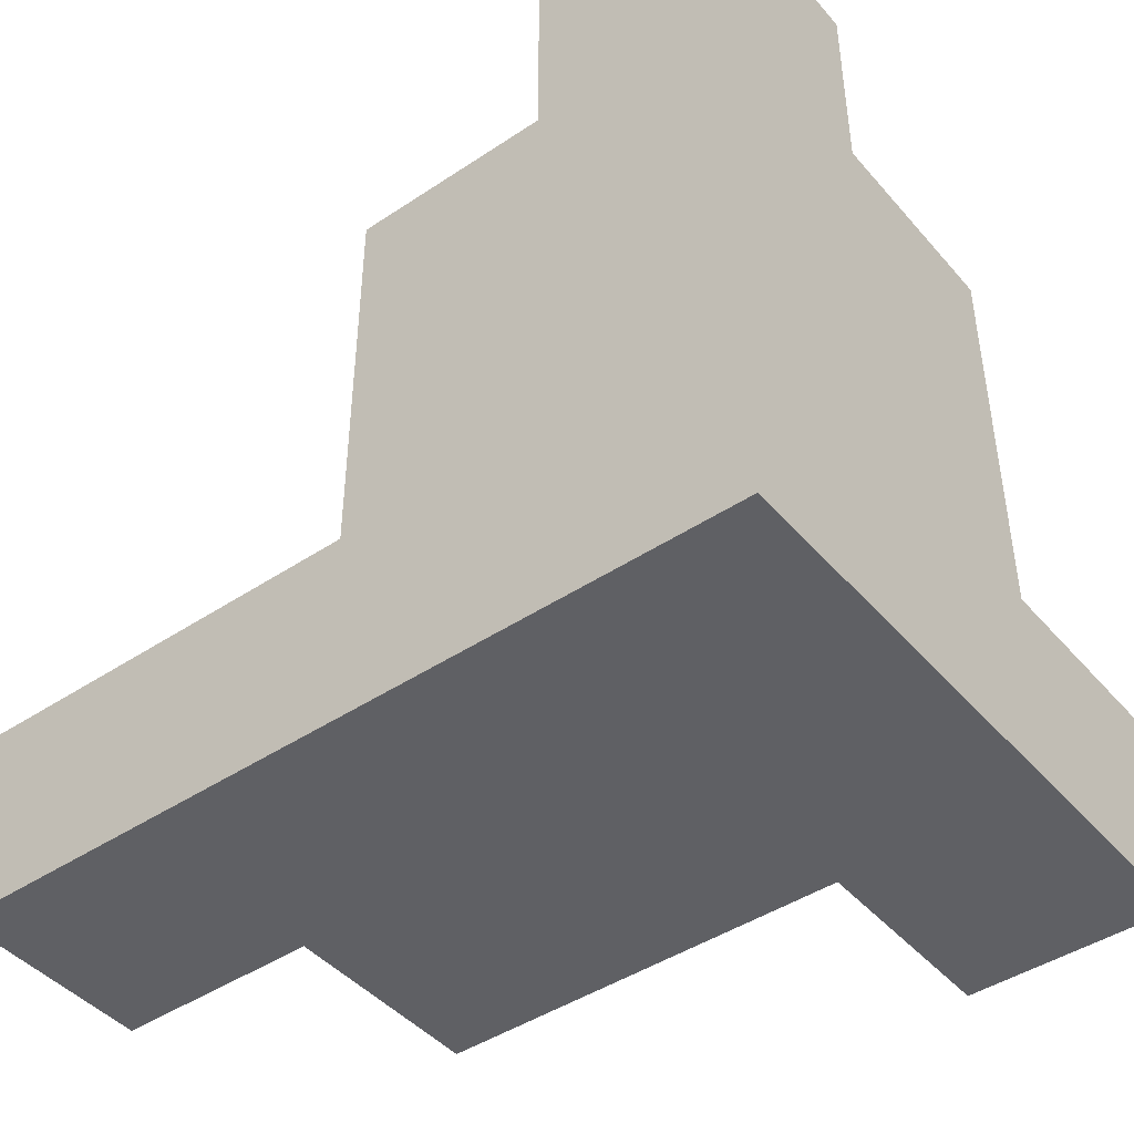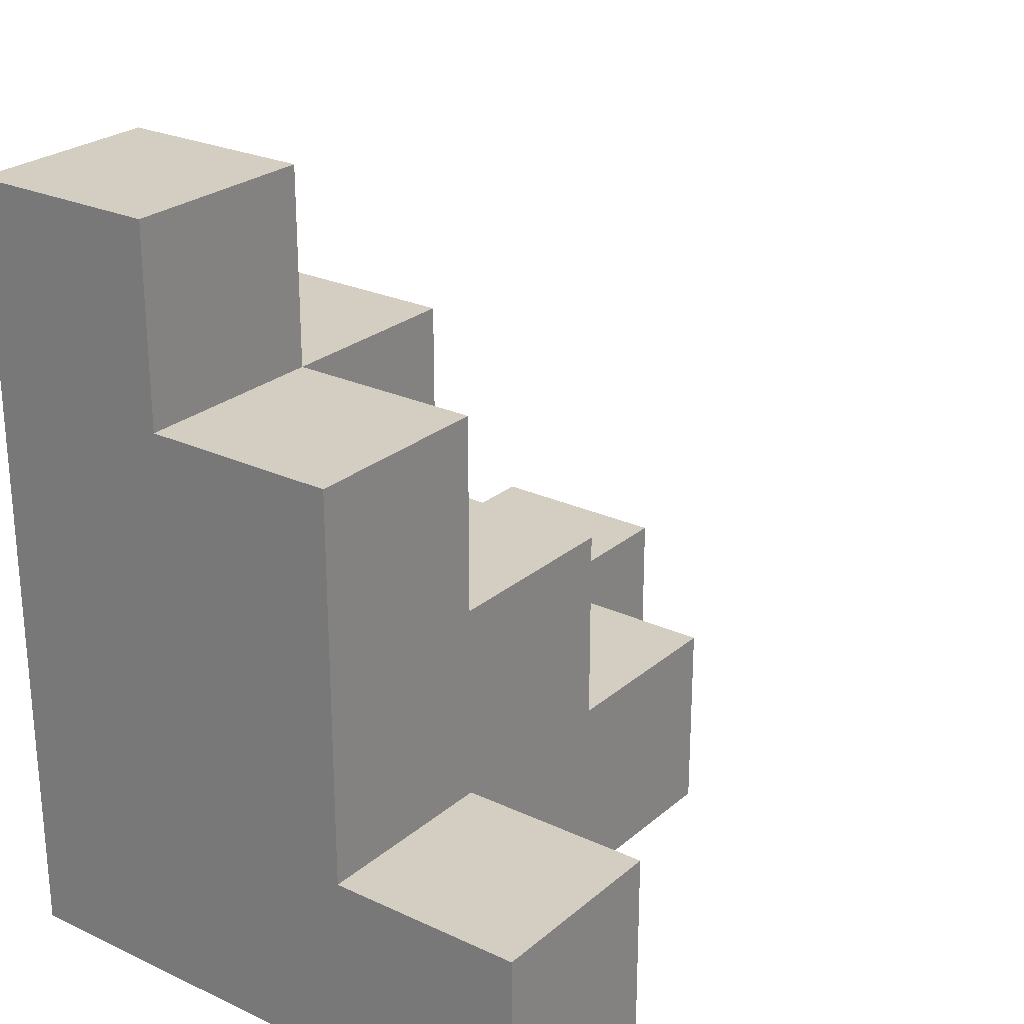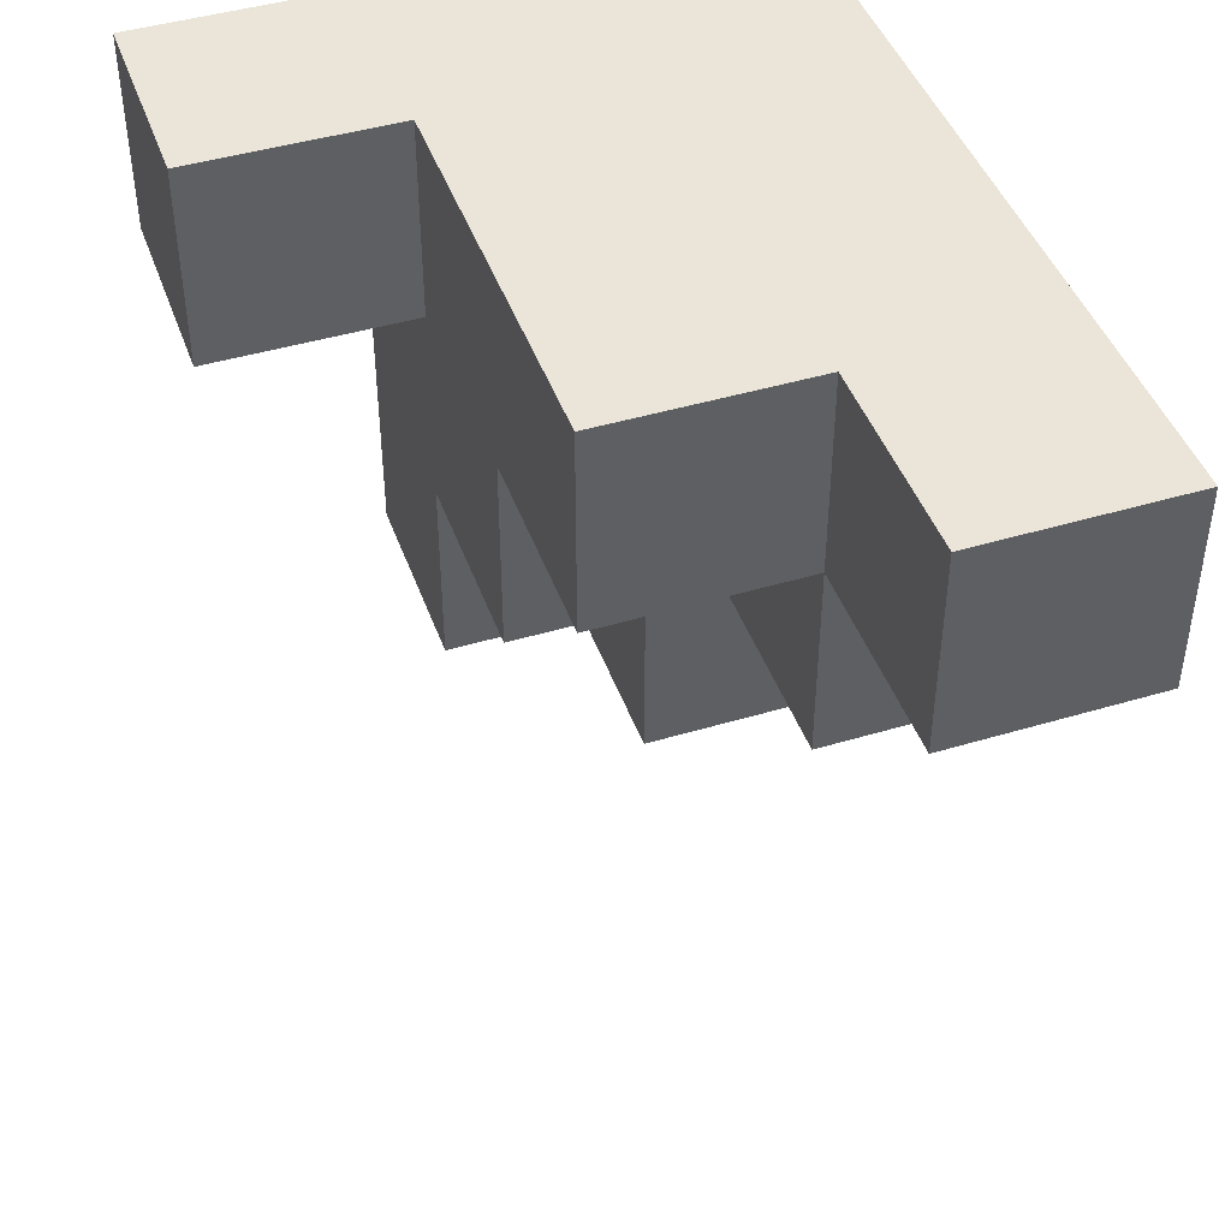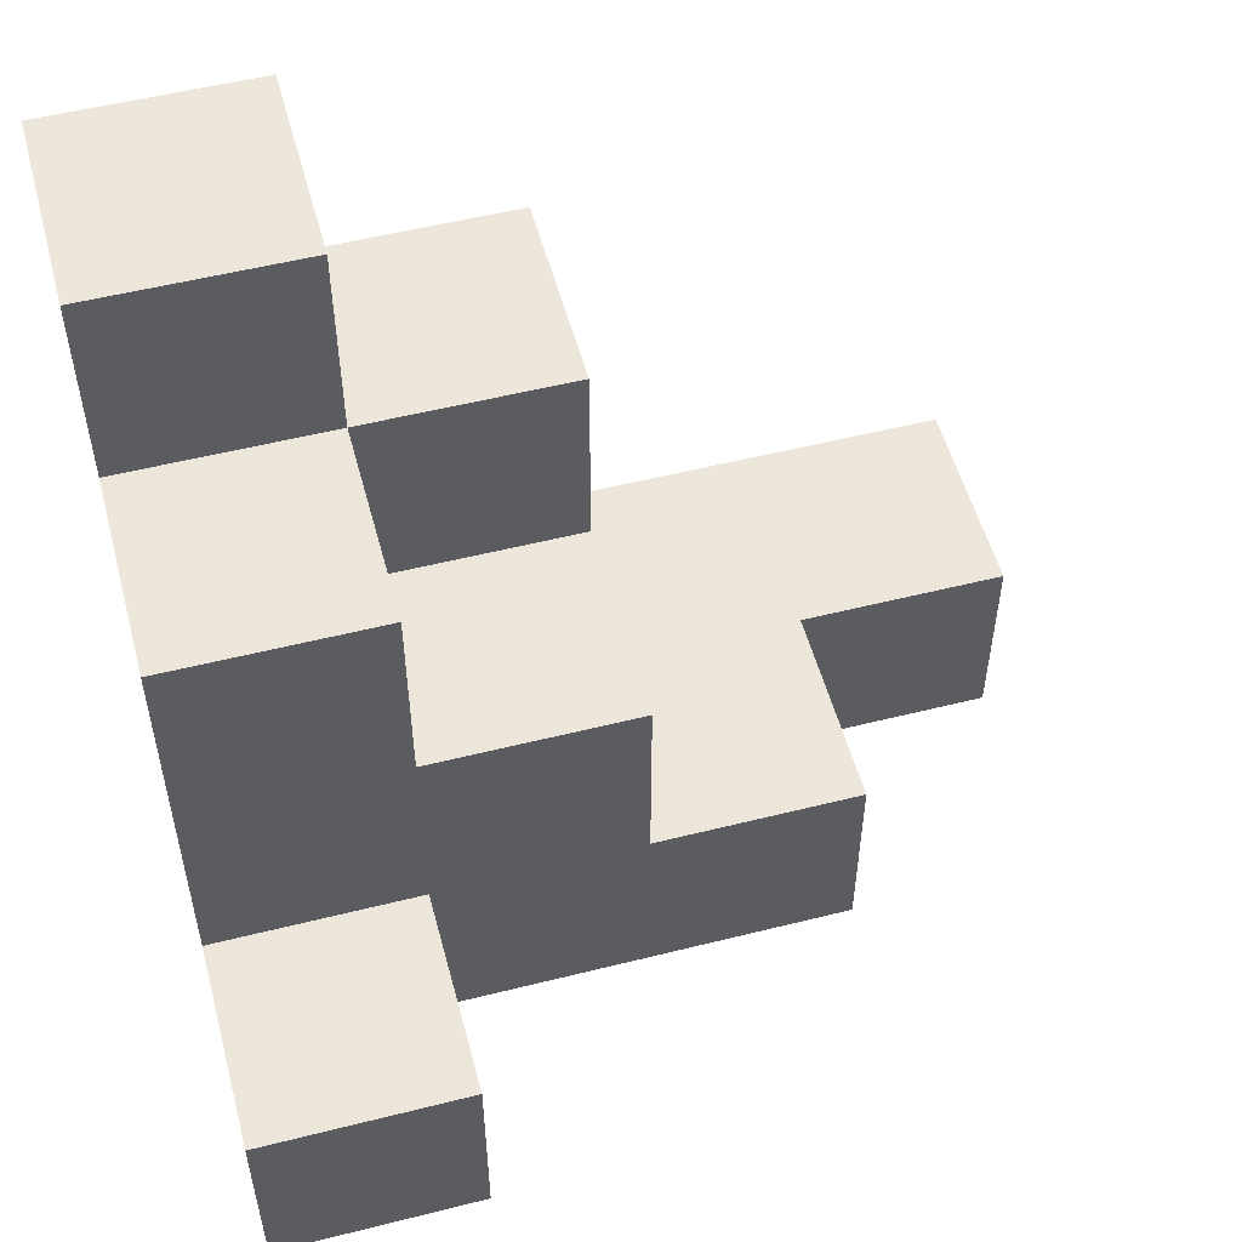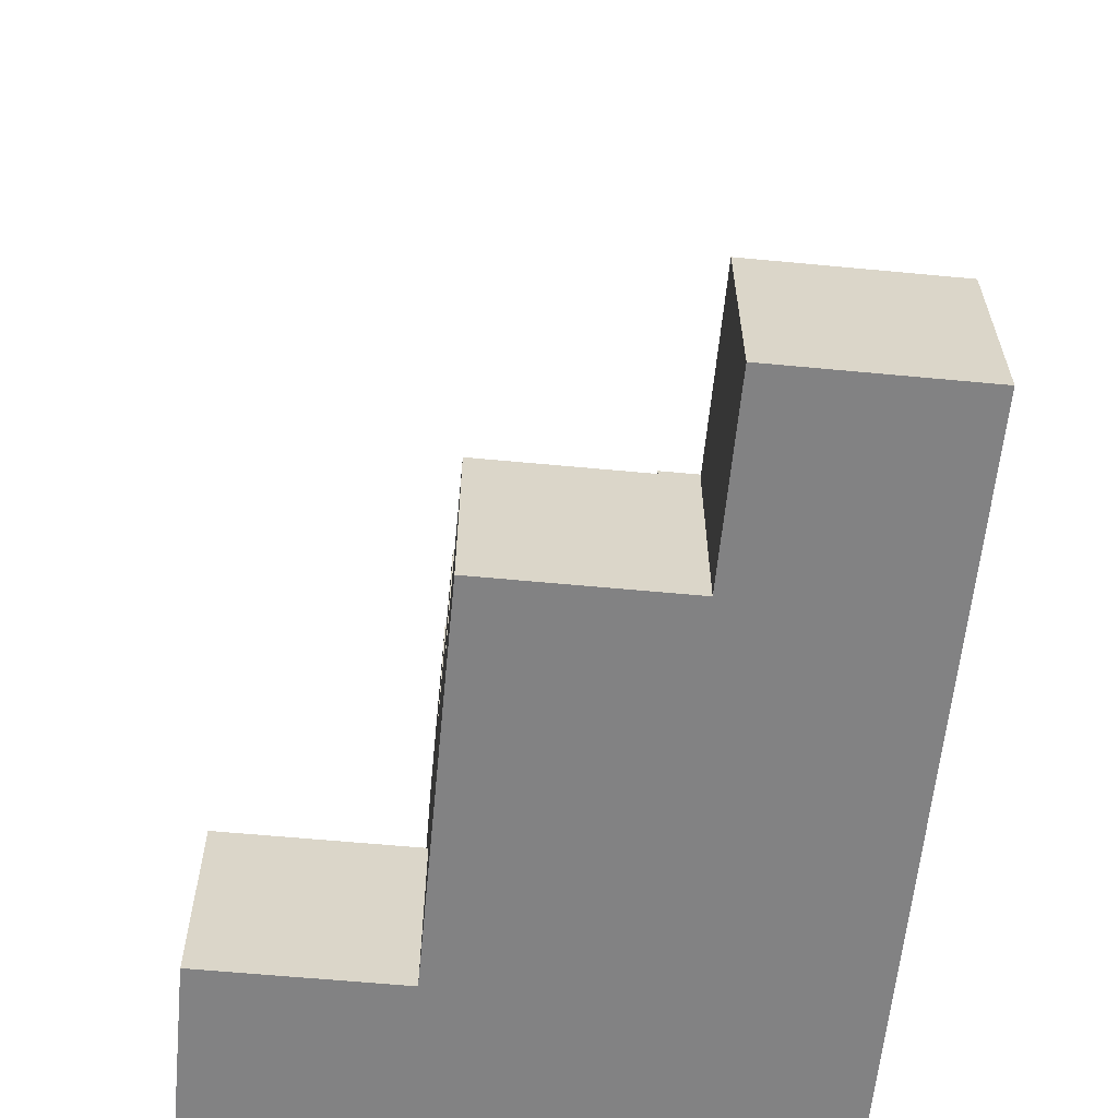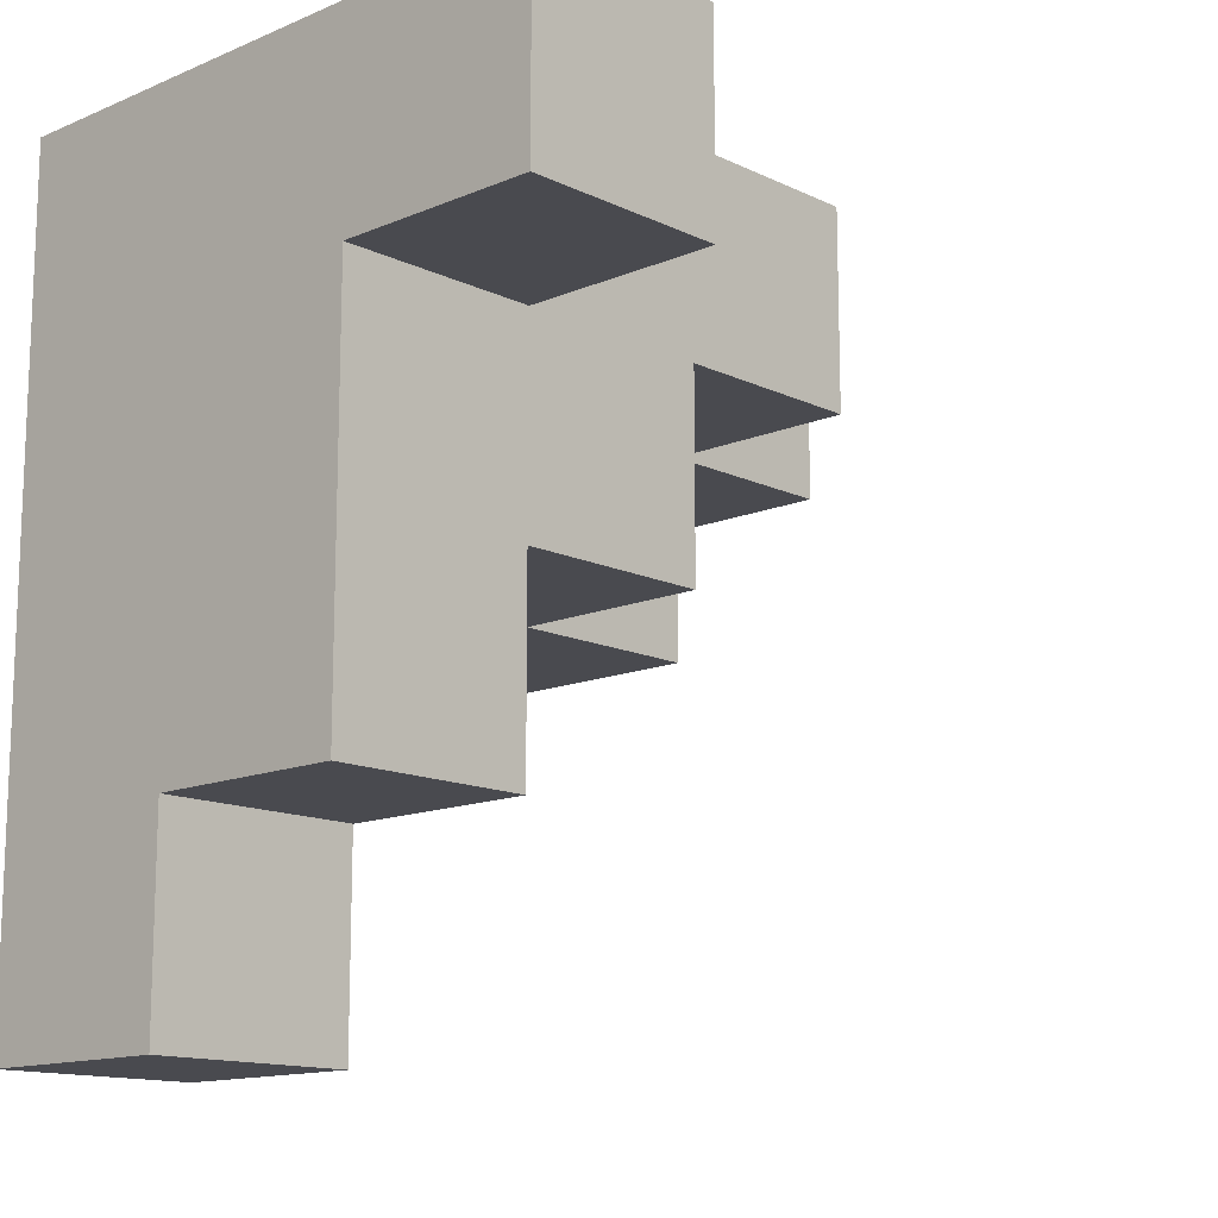
<metadata>
{"format":"obj","ext":"obj","renderer":"f3d","projection":"perspective","resolution":1024,"background":"white","views":[{"elev":-44.4,"azim":-52.2,"up":"+Y"},{"elev":25.2,"azim":36.9,"up":"+Y"},{"elev":44.6,"azim":160.8,"up":"+Z"},{"elev":53.6,"azim":75.0,"up":"+Y"},{"elev":-60.9,"azim":174.5,"up":"+Y"},{"elev":-13.6,"azim":43.3,"up":"+Z"}]}
</metadata>
<code>
g pb_Mesh326358
v -1 2 -3.159e-06
v -2 2 -1.788e-06
v -2 3 -4.053e-06
v -1 3 -5.424e-06
v -3 2 -4.172e-07
v -3 3 -2.682e-06
v -3 4 -4.947e-06
v -2 4 -6.318e-06
v -1 4 -7.689e-06
v -3 2 -4.172e-07
v -3 2 -1
v -3 3 -1
v -3 3 -2.682e-06
v -3 2 -2
v -3 3 -2
v -3 4 -2
v -3 4 -1
v -3 4 -4.947e-06
v -3 3 -4
v -2 2 -4
v -2 3 -4
v -3 2 -4
v -2 3 -3
v -1 2 -3
v -1 3 -3
v -2 2 -3
v -2 4 -2
v -1 3 -2
v -1 4 -2
v -2 3 -2
v -3 4 -2
v -3 3 -2
v -1 3 -2
v -1 2 -1
v -1 3 -1
v -1 2 -2
v -1.371e-06 3 -1
v -5.761e-12 2 -4.53e-06
v -8.642e-12 3 -6.795e-06
v -1.371e-06 2 -1
v -1 4 -1
v -1 3 -5.424e-06
v -1 4 -7.689e-06
v -1 4 -2
v -2 5 -1
v -1 5 -1
v -1 5 -9.954e-06
v -2 5 -8.583e-06
v -3 6 -1
v -2 6 -1
v -2 6 -1.085e-05
v -3 6 -9.477e-06
v -3 5 -2
v -2 5 -2
v -2 5 -1
v -3 5 -1
v -2 4 -2
v -1 4 -2
v -1 4 -1
v -2 4 -1
v -1 2 -1
v -2 2 -2
v -2 2 -1
v -1 2 -2
v -3 2 -2
v -3 2 -1
v -2 2 -1.788e-06
v -3 2 -4.172e-07
v -1 2 -3.159e-06
v -3 5 -2
v -2 5 -2
v -2 4 -2
v -2 4 -1
v -2 5 -2
v -2 5 -1
v -3 5 -1
v -3 5 -2
v -1 5 -9.954e-06
v -2 5 -8.583e-06
v -3 5 -7.212e-06
v -3 5 -7.212e-06
v -2 4 -1
v -1 4 -1
v -2 5 -1
v -1 5 -1
v -1 5 -1
v -1 5 -9.954e-06
v -3 5 -1
v -2 5 -1
v -3 6 -1
v -2 6 -1
v -2 5 -1
v -2 5 -8.583e-06
v -2 6 -1
v -2 6 -1.085e-05
v -3 6 -9.477e-06
v -3 6 -1
v -2 6 -1.085e-05
v -3 6 -9.477e-06
v -5.761e-12 2 -4.53e-06
v -8.642e-12 3 -6.795e-06
v -1 3 -5.424e-06
v -1 3 -1
v -8.642e-12 3 -6.795e-06
v -1.371e-06 3 -1
v -1 3 -1
v -1 2 -1
v -1.371e-06 3 -1
v -1.371e-06 2 -1
v -1.371e-06 2 -1
v -5.761e-12 2 -4.53e-06
v -1 2 -3
v -1 3 -3
v -1 3 -2
v -2 3 -2
v -1 3 -3
v -2 3 -3
v -3 3 -2
v -3 3 -3
v -2 2 -3
v -1 2 -3
v -3 3 -3
v -3 2 -3
v -3 2 -3
v -2 2 -3
v -2 3 -3
v -2 2 -4
v -2 3 -4
v -2 3 -4
v -3 3 -4
v -3 3 -4
v -3 2 -4
v -3 2 -4
v -2 2 -4
g pb_Mesh326358_0
g pb_Mesh326358_1
f 3 2 1
f 3 1 4
f 6 5 2
f 6 2 3
f 7 6 3
f 7 3 8
f 8 3 4
f 8 4 9
f 12 11 10
f 12 10 13
f 15 14 11
f 15 11 12
f 16 15 12
f 16 12 17
f 17 12 13
f 17 13 18
f 21 20 19
f 20 22 19
f 25 24 23
f 24 26 23
f 29 28 27
f 28 30 27
f 27 30 31
f 30 32 31
f 35 34 33
f 34 36 33
f 39 38 37
f 38 40 37
f 43 42 41
f 42 35 41
f 41 35 44
f 35 33 44
f 47 46 45
f 47 45 48
f 51 50 49
f 51 49 52
f 55 54 53
f 55 53 56
f 59 58 57
f 59 57 60
f 63 62 61
f 62 64 61
f 66 65 63
f 65 62 63
f 68 66 67
f 66 63 67
f 67 63 69
f 63 61 69
f 70 27 31
f 70 71 27
f 74 73 72
f 74 75 73
f 76 16 17
f 76 77 16
f 78 8 9
f 78 79 8
f 80 17 18
f 80 76 17
f 79 7 8
f 79 81 7
f 84 83 82
f 84 85 83
f 86 43 41
f 86 87 43
f 90 89 88
f 90 91 89
f 94 93 92
f 94 95 93
f 96 76 80
f 96 97 76
f 98 81 79
f 98 99 81
f 100 4 1
f 100 101 4
f 104 103 102
f 104 105 103
f 108 107 106
f 108 109 107
f 110 69 61
f 110 111 69
f 112 33 36
f 112 113 33
f 116 115 114
f 116 117 115
f 117 118 115
f 117 119 118
f 120 64 62
f 120 121 64
f 122 14 15
f 122 123 14
f 124 62 65
f 124 120 62
f 127 126 125
f 127 128 126
f 129 119 117
f 129 130 119
f 131 123 122
f 131 132 123
f 133 120 124
f 133 134 120

</code>
